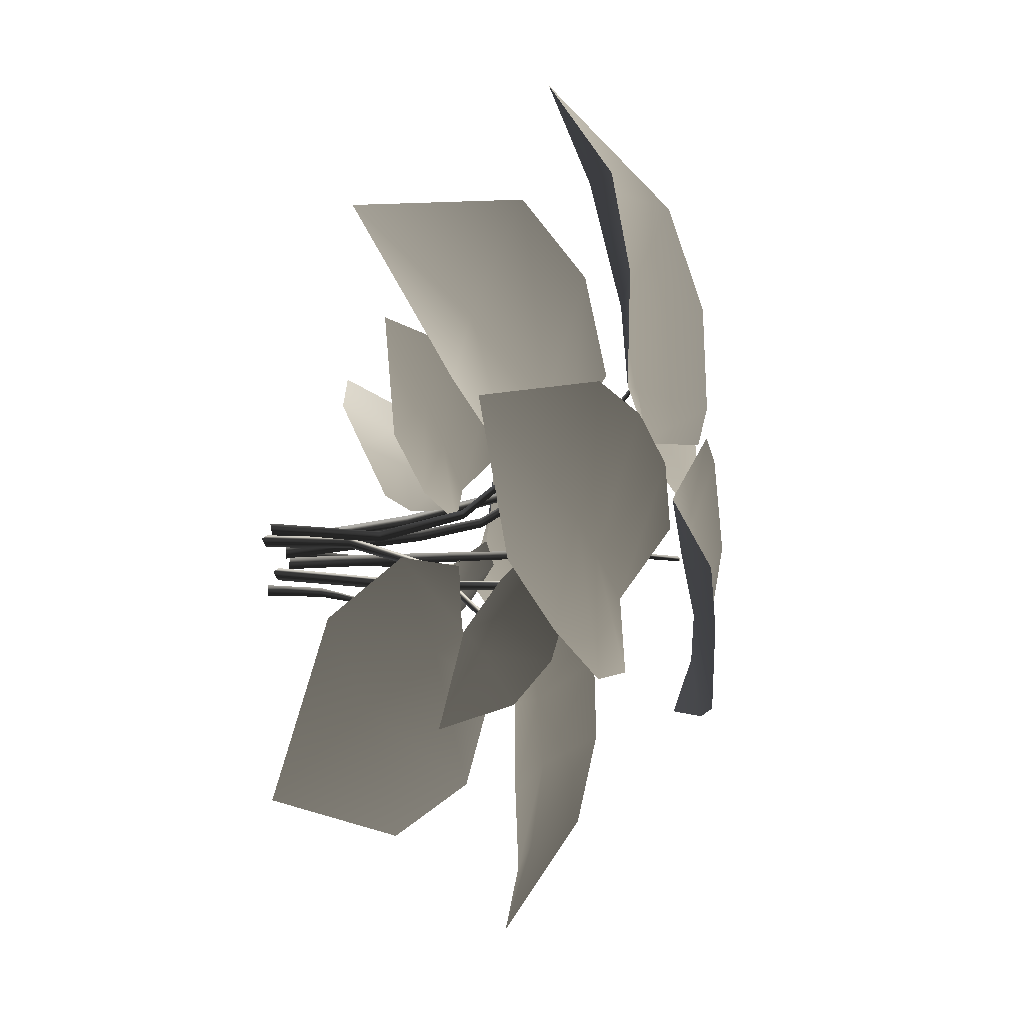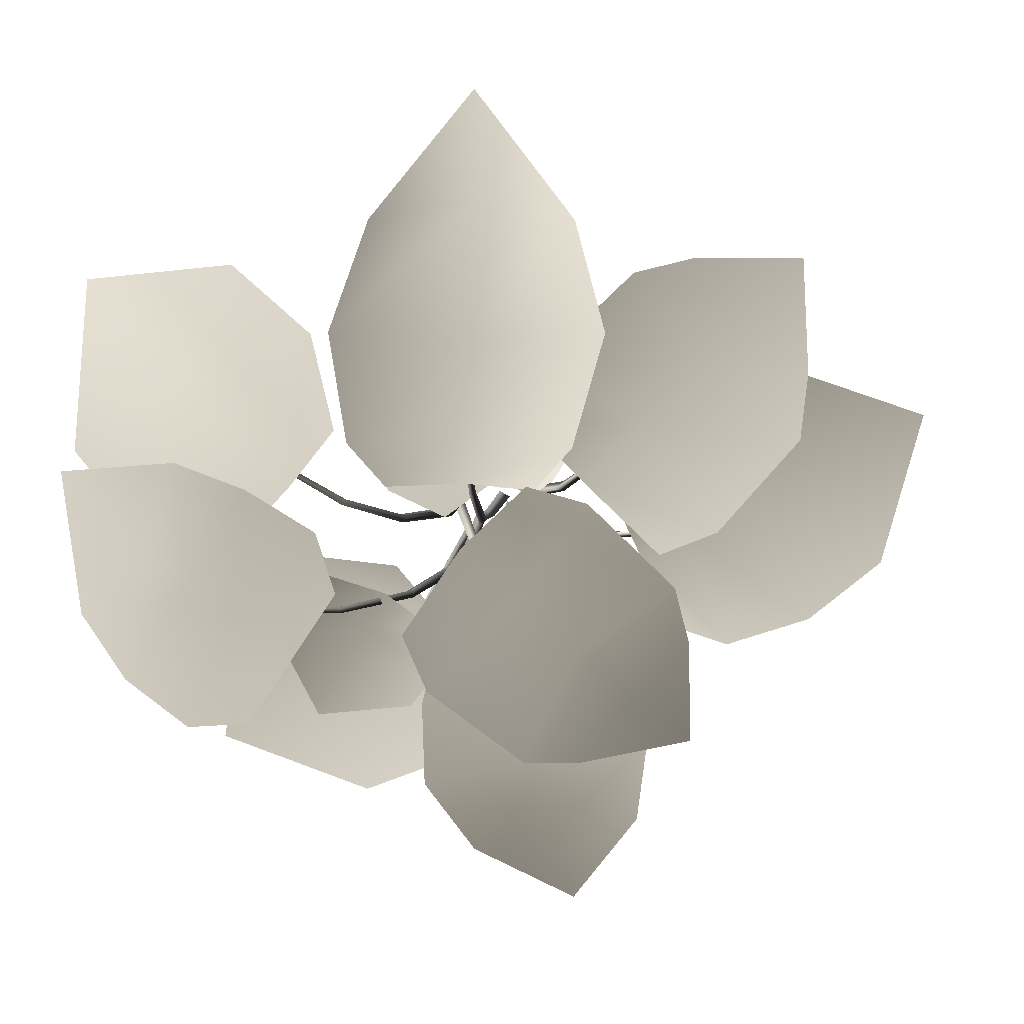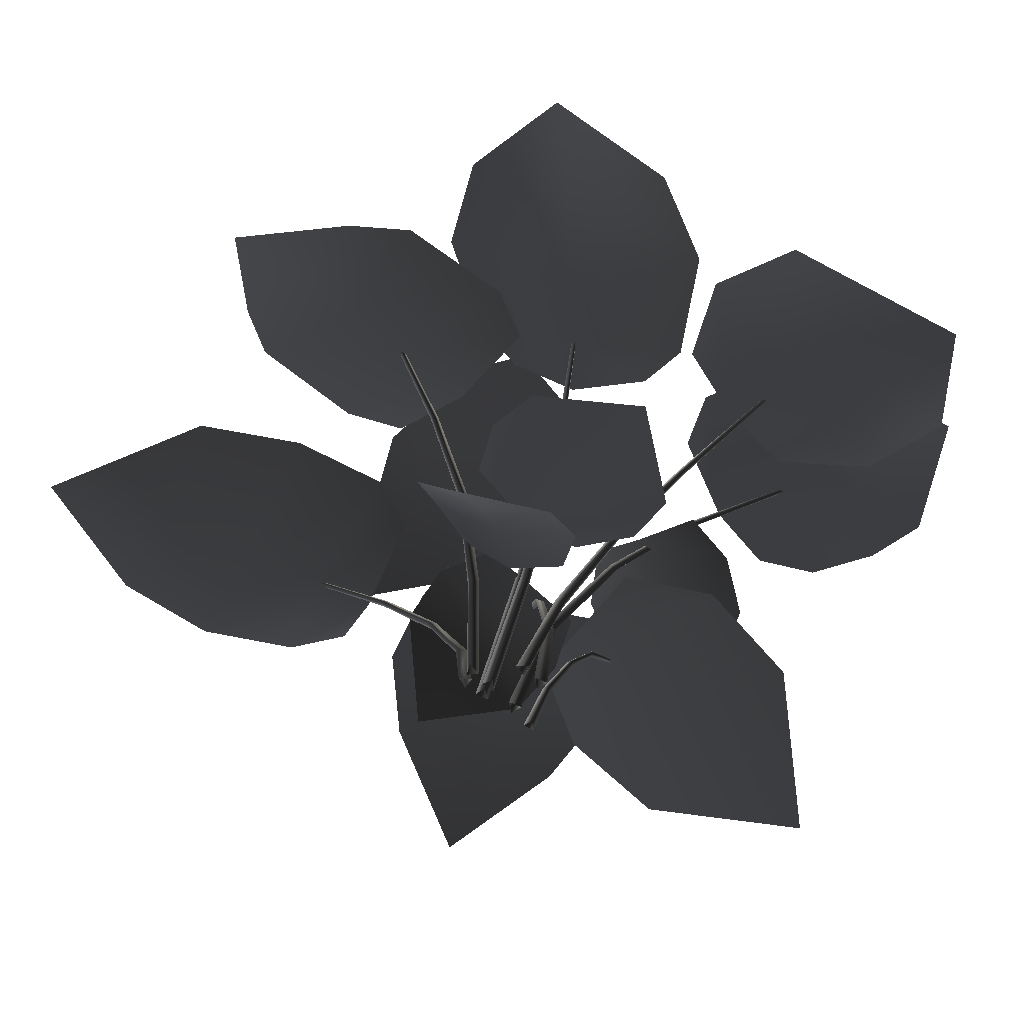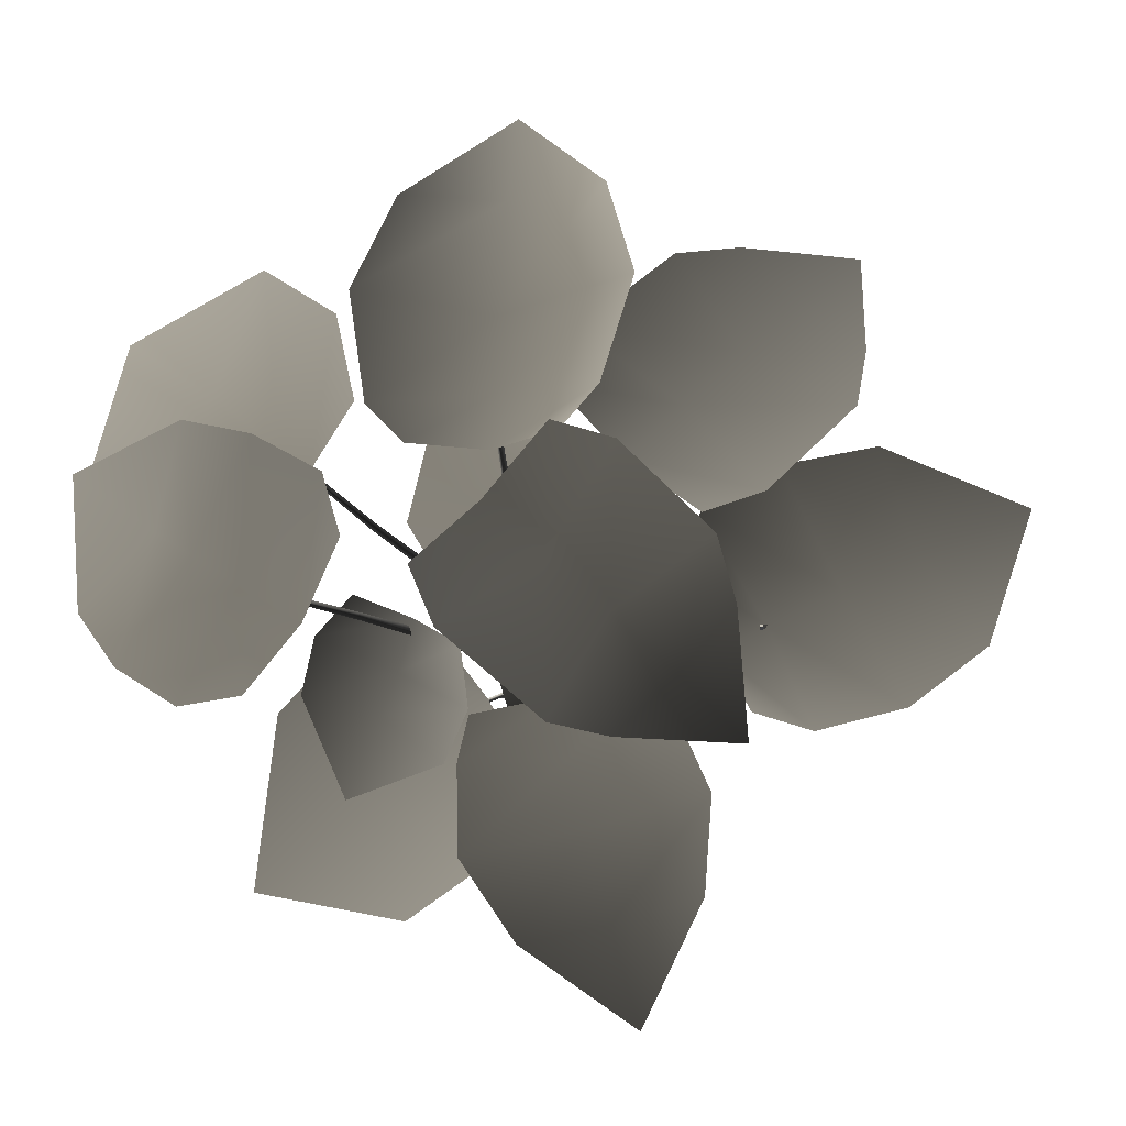
<metadata>
{"format":"obj","ext":"obj","renderer":"f3d","projection":"perspective","resolution":1024,"background":"white","views":[{"elev":-4.0,"azim":-66.3,"up":"+Y"},{"elev":12.9,"azim":5.4,"up":"+Y"},{"elev":32.8,"azim":-167.3,"up":"+Y"},{"elev":-16.5,"azim":12.6,"up":"+Y"}]}
</metadata>
<code>
v 0.1765 0.2804 0.995
v 0.3055 0.24 0.9692
v 0.1558 0.01666 0.9415
v 0.03209 0.1336 0.9652
v -0.02617 -0.1518 1.083
v -0.07763 -0.026 1.092
v 0.2813 -0.1001 0.9267
v 0.4924 0.04792 0.9234
v 0.4049 -0.217 0.8746
v 0.5246 -0.08734 0.888
v 0.2874 -0.3488 0.9394
v 0.1738 -0.3294 1.006
v 0.5269 -0.3406 0.7862
v 0.1583 0.4013 0.8733
v 0.1996 0.5287 0.8414
v 0.4061 0.3689 0.7714
v 0.2896 0.2505 0.8157
v 0.5806 0.1536 0.8415
v 0.4562 0.108 0.8733
v 0.5242 0.4889 0.7361
v 0.3889 0.7068 0.762
v 0.6407 0.6071 0.6916
v 0.5167 0.7332 0.7023
v 0.771 0.4828 0.7024
v 0.7558 0.3456 0.7621
v 0.7559 0.7241 0.6053
v -0.129 0.2664 0.9602
v -0.2129 0.3588 0.9538
v 0.03358 0.3824 0.8822
v 0.03358 0.2616 0.8904
v 0.2718 0.3595 0.9636
v 0.1912 0.2671 0.9699
v 0.03358 0.5679 0.8441
v -0.2451 0.6005 0.9724
v 0.03358 0.8562 0.7692
v -0.1675 0.8315 0.901
v 0.2686 0.8315 0.8736
v 0.3379 0.601 0.9316
v 0.03353 1.092 0.6684
v -0.424 -0.2517 1.027
v -0.5602 -0.2653 1.023
v -0.4566 -0.01127 0.9774
v -0.3234 -0.09849 0.9774
v -0.265 0.1846 1.057
v -0.2256 0.05067 1.053
v -0.5573 0.05464 0.9773
v -0.7052 -0.1706 0.9892
v -0.6447 0.1141 0.9641
v -0.8109 -0.03924 0.9382
v -0.5722 0.3247 1.031
v -0.4133 0.2742 1.057
v -0.8555 0.2725 0.8974
v -0.4686 0.1166 0.9075
v -0.6801 0.1388 0.8971
v -0.4231 0.313 0.8556
v -0.3485 0.2489 0.8789
v -0.297 0.5829 0.8906
v -0.2456 0.379 0.9176
v -0.6045 0.4688 0.7665
v -0.84 0.3059 0.837
v -0.8541 0.6596 0.6256
v -0.4796 0.7224 0.8258
v 0.291 -0.1383 0.6664
v 0.3503 -0.2208 0.6498
v 0.1292 -0.31 0.5992
v 0.1007 -0.1799 0.5992
v -0.09637 -0.3185 0.6396
v -0.07219 -0.2178 0.6396
v 0.1616 -0.4582 0.5992
v 0.4259 -0.4003 0.625
v 0.2027 -0.646 0.5519
v 0.4023 -0.6019 0.5864
v 0.02026 -0.6856 0.5979
v -0.09166 -0.5136 0.6396
v 0.2468 -0.8495 0.4664
v 0.3203 0.1445 0.3949
v 0.3708 0.266 0.3824
v 0.4973 0.02689 0.2943
v 0.3879 -0.02462 0.3097
v 0.6039 -0.2289 0.3824
v 0.4753 -0.1845 0.3949
v 0.6581 0.1026 0.2715
v 0.5372 0.3768 0.3302
v 0.8182 0.178 0.2581
v 0.7493 0.4179 0.2888
v 0.9661 -0.0425 0.2888
v 0.7974 -0.1757 0.3302
v 1.064 0.2939 0.16
v 0.02184 -0.3025 0.5271
v -0.05804 -0.4985 0.505
v -0.1506 -0.2015 0.469
v -0.06962 -0.1489 0.499
v -0.376 -0.005668 0.4985
v -0.1677 -0.01496 0.5371
v -0.348 -0.3296 0.4041
v -0.2596 -0.6039 0.4294
v -0.6296 -0.5128 0.3297
v -0.5571 -0.1389 0.4183
v 0.2434 -0.2436 0.1897
v 0.1482 -0.1542 0.3464
v 0.3029 -0.07246 0.3516
v 0.2484 0.008404 0.4346
v 0.09469 -0.08868 0.3958
v 0.1355 0.05779 0.466
v 0.03118 5.443e-05 0.431
v -0.02774 -0.2115 0.4134
v -0.05728 -0.09571 0.4512
v 0.04406 -0.2786 0.3318
v 0.2434 -0.2436 0.1897
v -0.3504 -0.3708 0.5757
v -0.2625 -0.2099 0.6388
v -0.1214 -0.3206 0.6488
v -0.4233 -0.1652 0.6675
v -0.055 -0.2237 0.7101
v -0.2176 -0.1266 0.6643
v -0.06164 -0.09958 0.7525
v -0.1666 -0.03214 0.7263
v -0.3771 -0.05799 0.7301
v -0.2865 0.01608 0.7664
v -0.2251 0.5393 0.3813
v -0.09192 0.3627 0.417
v -0.2714 0.2709 0.4282
v 0.03321 0.5026 0.4352
v -0.1949 0.1481 0.4645
v -0.02387 0.2729 0.429
v -0.0596 0.09044 0.4795
v 0.05328 0.171 0.4427
v 0.1301 0.3953 0.4719
v 0.1673 0.263 0.4846
v 0.1459 0.456 0.09542
v 0.1014 0.3215 0.2421
v -0.05949 0.367 0.1901
v -0.1014 0.2684 0.2603
v 0.07998 0.2357 0.2845
v -0.06521 0.1545 0.3037
v 0.05573 0.1266 0.3099
v 0.2366 0.2417 0.3609
v 0.1707 0.1358 0.3739
v 0.2573 0.3419 0.2844
v 0.1459 0.456 0.09542
v -0.4755 -0.007508 0.9755
v -0.4644 -0.004011 0.9762
v -0.4668 -0.01512 0.9735
v -0.03943 -0.01242 -0.001707
v -0.04295 -0.04549 0.3376
v -0.02433 -0.06159 0.3356
v -0.01745 -0.03142 -0.001707
v -0.0196 -0.03747 0.3381
v -0.01199 -0.002886 -0.001707
v -0.04295 -0.04549 0.3376
v -0.03943 -0.01242 -0.001707
v -0.1177 -0.0677 0.6232
v -0.133 -0.05424 0.6235
v -0.1138 -0.04783 0.6251
v -0.133 -0.05424 0.6235
v -0.2551 -0.05512 0.8223
v -0.2661 -0.04424 0.8164
v -0.2514 -0.03949 0.8213
v -0.2661 -0.04424 0.8164
v -0.4668 -0.01512 0.9735
v -0.4755 -0.007508 0.9755
v -0.4644 -0.004011 0.9762
v -0.4755 -0.007508 0.9755
v 0.02669 0.398 0.8786
v 0.03676 0.3923 0.8798
v 0.02669 0.3866 0.881
v 0.02166 0.05006 -0.001707
v 0.02292 0.07961 0.3498
v 0.02292 0.05499 0.3518
v 0.02166 0.02101 -0.001707
v 0.04431 0.0673 0.3508
v 0.04682 0.03553 -0.001707
v 0.02292 0.07961 0.3498
v 0.02166 0.05006 -0.001707
v 0.02418 0.08288 0.5068
v 0.02418 0.1028 0.5026
v 0.04179 0.09282 0.5047
v 0.02418 0.1028 0.5026
v 0.02544 0.2003 0.724
v 0.02544 0.2132 0.7146
v 0.03928 0.2068 0.7193
v 0.02544 0.2132 0.7146
v 0.02669 0.3866 0.881
v 0.02669 0.398 0.8786
v 0.03676 0.3923 0.8798
v 0.02669 0.398 0.8786
v 0.4209 0.3889 0.7627
v 0.4224 0.3756 0.7661
v 0.4091 0.376 0.7695
v 0.07363 0.08265 -0.001781
v 0.138 0.1235 0.2643
v 0.1156 0.1021 0.2669
v 0.0525 0.06279 -0.001781
v 0.1416 0.09731 0.2657
v 0.08031 0.05437 -0.001707
v 0.138 0.1235 0.2643
v 0.07363 0.08265 -0.001781
v 0.2005 0.1697 0.5125
v 0.22 0.1885 0.5074
v 0.2225 0.1664 0.51
v 0.22 0.1885 0.5074
v 0.3069 0.272 0.6693
v 0.32 0.2852 0.6582
v 0.3232 0.2688 0.6638
v 0.32 0.2852 0.6582
v 0.4091 0.376 0.7695
v 0.4209 0.3889 0.7627
v 0.4224 0.3756 0.7661
v 0.4209 0.3889 0.7627
v 0.1811 0.005744 0.9296
v 0.1699 0.002767 0.9303
v 0.1728 0.01376 0.9278
v 0.06163 0.004833 -0.001707
v 0.06983 0.01135 0.3545
v 0.05197 0.02831 0.3526
v 0.04056 0.02483 -0.001707
v 0.04613 0.004427 0.355
v 0.03377 -0.003417 -0.001707
v 0.06983 0.01135 0.3545
v 0.06163 0.004833 -0.001707
v 0.05866 0.02847 0.5118
v 0.0733 0.01432 0.5121
v 0.05377 0.008802 0.5136
v 0.0733 0.01432 0.5121
v 0.1024 0.03194 0.7563
v 0.1129 0.02057 0.7508
v 0.09801 0.01651 0.7554
v 0.1129 0.02057 0.7508
v 0.1728 0.01376 0.9278
v 0.1811 0.005744 0.9296
v 0.1699 0.002767 0.9303
v 0.1811 0.005744 0.9296
v 0.4983 0.03011 0.2958
v 0.4932 0.02004 0.2984
v 0.4881 0.0301 0.301
v 0.09835 0.04392 -0.001554
v 0.1337 0.03277 0.1138
v 0.109 0.03277 0.1143
v 0.0693 0.04392 -0.001861
v 0.1214 0.01139 0.114
v 0.08383 0.01876 -0.001707
v 0.1337 0.03277 0.1138
v 0.09835 0.04392 -0.001554
v 0.2051 0.01949 0.2177
v 0.2244 0.0195 0.2126
v 0.2147 0.001879 0.2151
v 0.2244 0.0195 0.2126
v 0.3334 0.01563 0.2804
v 0.3451 0.01565 0.274
v 0.3393 0.001801 0.2771
v 0.3451 0.01565 0.274
v 0.4881 0.0301 0.301
v 0.4983 0.03011 0.2958
v 0.4932 0.02004 0.2984
v 0.4983 0.03011 0.2958
v -0.4333 0.3184 0.8468
v -0.422 0.316 0.8475
v -0.4295 0.3075 0.8451
v -0.05607 0.09955 -0.001707
v -0.0754 0.0725 0.2929
v -0.06711 0.04932 0.2912
v -0.04628 0.0722 -0.001707
v -0.05113 0.068 0.2934
v -0.02749 0.09436 -0.001707
v -0.0754 0.0725 0.2929
v -0.05607 0.09955 -0.001707
v -0.1514 0.08994 0.5409
v -0.1581 0.1092 0.5412
v -0.1382 0.1053 0.5426
v -0.1581 0.1092 0.5412
v -0.2648 0.1685 0.7138
v -0.269 0.1833 0.7087
v -0.2539 0.1802 0.713
v -0.269 0.1833 0.7087
v -0.4295 0.3075 0.8451
v -0.4333 0.3184 0.8468
v -0.422 0.316 0.8475
v -0.4333 0.3184 0.8468
v 0.1348 -0.34 0.5932
v 0.1263 -0.3321 0.5936
v 0.1372 -0.3287 0.5919
v -0.07369 0.04304 -0.001707
v -0.04794 0.03776 0.2074
v -0.04297 0.06188 0.2061
v -0.06783 0.0715 -0.001707
v -0.06633 0.05423 0.2077
v -0.09541 0.06234 -0.001707
v -0.04794 0.03776 0.2074
v -0.07369 0.04304 -0.001707
v 0.01275 0.001675 0.3834
v 0.008463 -0.01822 0.3835
v -0.006529 -0.004557 0.3846
v 0.008463 -0.01822 0.3835
v 0.06879 -0.1244 0.5061
v 0.06466 -0.1392 0.5025
v 0.05335 -0.1287 0.5055
v 0.06466 -0.1392 0.5025
v 0.1372 -0.3287 0.5919
v 0.1348 -0.34 0.5932
v 0.1263 -0.3321 0.5936
v 0.1348 -0.34 0.5932
v -0.1504 -0.2064 0.4573
v -0.1501 -0.1965 0.4615
v -0.143 -0.2027 0.4659
v -0.06571 -0.07029 -0.001707
v -0.07231 -0.07405 0.1418
v -0.05562 -0.06571 0.1428
v -0.0445 -0.0597 -0.001707
v -0.07063 -0.05413 0.1423
v -0.06355 -0.04503 -0.001707
v -0.07231 -0.07405 0.1418
v -0.06571 -0.07029 -0.001707
v -0.08103 -0.09627 0.2917
v -0.09688 -0.09698 0.2846
v -0.09144 -0.08785 0.2882
v -0.09688 -0.09698 0.2846
v -0.1102 -0.141 0.3992
v -0.1187 -0.1452 0.3886
v -0.1191 -0.1321 0.3938
v -0.1187 -0.1452 0.3886
v -0.143 -0.2027 0.4659
v -0.1504 -0.2064 0.4573
v -0.1501 -0.1965 0.4615
v -0.1504 -0.2064 0.4573
g Fern_16_(3)_3815_9
f 1 3 2
f 1 4 3
f 4 5 3
f 4 6 5
f 2 3 7
f 2 7 8
f 8 7 9
f 8 9 10
f 7 11 9
f 7 12 11
f 3 12 7
f 3 5 12
f 9 13 10
f 11 13 9
f 14 16 15
f 14 17 16
f 17 18 16
f 17 19 18
f 15 16 20
f 15 20 21
f 21 20 22
f 21 22 23
f 20 24 22
f 20 25 24
f 16 25 20
f 16 18 25
f 22 26 23
f 24 26 22
f 27 29 28
f 27 30 29
f 30 31 29
f 30 32 31
f 28 29 33
f 28 33 34
f 34 33 35
f 34 35 36
f 33 37 35
f 33 38 37
f 29 38 33
f 29 31 38
f 35 39 36
f 37 39 35
f 40 42 41
f 40 43 42
f 43 44 42
f 43 45 44
f 41 42 46
f 41 46 47
f 47 46 48
f 47 48 49
f 46 50 48
f 46 51 50
f 42 51 46
f 42 44 51
f 48 52 49
f 50 52 48
f 53 55 54
f 53 56 55
f 56 57 55
f 56 58 57
f 54 55 59
f 54 59 60
f 61 60 59
f 59 62 61
f 55 62 59
f 55 57 62
f 63 65 64
f 63 66 65
f 66 67 65
f 66 68 67
f 64 65 69
f 64 69 70
f 70 69 71
f 70 71 72
f 69 73 71
f 69 74 73
f 65 74 69
f 65 67 74
f 71 75 72
f 73 75 71
f 76 78 77
f 76 79 78
f 79 80 78
f 79 81 80
f 77 78 82
f 77 82 83
f 83 82 84
f 83 84 85
f 82 86 84
f 82 87 86
f 78 87 82
f 78 80 87
f 84 88 85
f 86 88 84
f 89 91 90
f 89 92 91
f 92 93 91
f 92 94 93
f 90 91 95
f 90 95 96
f 97 96 95
f 95 98 97
f 91 98 95
f 91 93 98
f 99 101 100
f 102 100 101
f 102 103 100
f 104 103 102
f 104 105 103
f 105 106 103
f 105 107 106
f 103 108 100
f 103 106 108
f 100 108 109
f 110 112 111
f 111 113 110
f 114 111 112
f 114 115 111
f 115 113 111
f 116 115 114
f 116 117 115
f 117 118 115
f 115 118 113
f 117 119 118
f 120 122 121
f 121 123 120
f 124 121 122
f 124 125 121
f 125 123 121
f 126 125 124
f 126 127 125
f 127 128 125
f 125 128 123
f 127 129 128
f 130 132 131
f 133 131 132
f 133 134 131
f 135 134 133
f 135 136 134
f 136 137 134
f 136 138 137
f 134 139 131
f 134 137 139
f 131 139 140
f 141 143 142
f 144 146 145
f 144 147 146
f 147 148 146
f 147 149 148
f 149 150 148
f 149 151 150
f 145 146 152
f 145 152 153
f 146 154 152
f 146 148 154
f 148 155 154
f 148 150 155
f 153 152 156
f 153 156 157
f 152 158 156
f 152 154 158
f 154 159 158
f 154 155 159
f 157 156 160
f 157 160 161
f 156 162 160
f 156 158 162
f 158 163 162
f 158 159 163
f 164 166 165
f 167 169 168
f 167 170 169
f 170 171 169
f 170 172 171
f 172 173 171
f 172 174 173
f 168 169 175
f 168 175 176
f 169 177 175
f 169 171 177
f 171 178 177
f 171 173 178
f 176 175 179
f 176 179 180
f 175 181 179
f 175 177 181
f 177 182 181
f 177 178 182
f 180 179 183
f 180 183 184
f 179 185 183
f 179 181 185
f 181 186 185
f 181 182 186
f 187 189 188
f 190 192 191
f 190 193 192
f 193 194 192
f 193 195 194
f 195 196 194
f 195 197 196
f 191 192 198
f 191 198 199
f 192 200 198
f 192 194 200
f 194 201 200
f 194 196 201
f 199 198 202
f 199 202 203
f 198 204 202
f 198 200 204
f 200 205 204
f 200 201 205
f 203 202 206
f 203 206 207
f 202 208 206
f 202 204 208
f 204 209 208
f 204 205 209
f 210 212 211
f 213 215 214
f 213 216 215
f 216 217 215
f 216 218 217
f 218 219 217
f 218 220 219
f 214 215 221
f 214 221 222
f 215 223 221
f 215 217 223
f 217 224 223
f 217 219 224
f 222 221 225
f 222 225 226
f 221 227 225
f 221 223 227
f 223 228 227
f 223 224 228
f 226 225 229
f 226 229 230
f 225 231 229
f 225 227 231
f 227 232 231
f 227 228 232
f 233 235 234
f 236 238 237
f 236 239 238
f 239 240 238
f 239 241 240
f 241 242 240
f 241 243 242
f 237 238 244
f 237 244 245
f 238 246 244
f 238 240 246
f 240 247 246
f 240 242 247
f 245 244 248
f 245 248 249
f 244 250 248
f 244 246 250
f 246 251 250
f 246 247 251
f 249 248 252
f 249 252 253
f 248 254 252
f 248 250 254
f 250 255 254
f 250 251 255
f 256 258 257
f 259 261 260
f 259 262 261
f 262 263 261
f 262 264 263
f 264 265 263
f 264 266 265
f 260 261 267
f 260 267 268
f 261 269 267
f 261 263 269
f 263 270 269
f 263 265 270
f 268 267 271
f 268 271 272
f 267 273 271
f 267 269 273
f 269 274 273
f 269 270 274
f 272 271 275
f 272 275 276
f 271 277 275
f 271 273 277
f 273 278 277
f 273 274 278
f 279 281 280
f 282 284 283
f 282 285 284
f 285 286 284
f 285 287 286
f 287 288 286
f 287 289 288
f 283 284 290
f 283 290 291
f 284 292 290
f 284 286 292
f 286 293 292
f 286 288 293
f 291 290 294
f 291 294 295
f 290 296 294
f 290 292 296
f 292 297 296
f 292 293 297
f 295 294 298
f 295 298 299
f 294 300 298
f 294 296 300
f 296 301 300
f 296 297 301
f 302 304 303
f 305 307 306
f 305 308 307
f 308 309 307
f 308 310 309
f 310 311 309
f 310 312 311
f 306 307 313
f 306 313 314
f 307 315 313
f 307 309 315
f 309 316 315
f 309 311 316
f 314 313 317
f 314 317 318
f 313 319 317
f 313 315 319
f 315 320 319
f 315 316 320
f 318 317 321
f 318 321 322
f 317 323 321
f 317 319 323
f 319 324 323
f 319 320 324

</code>
